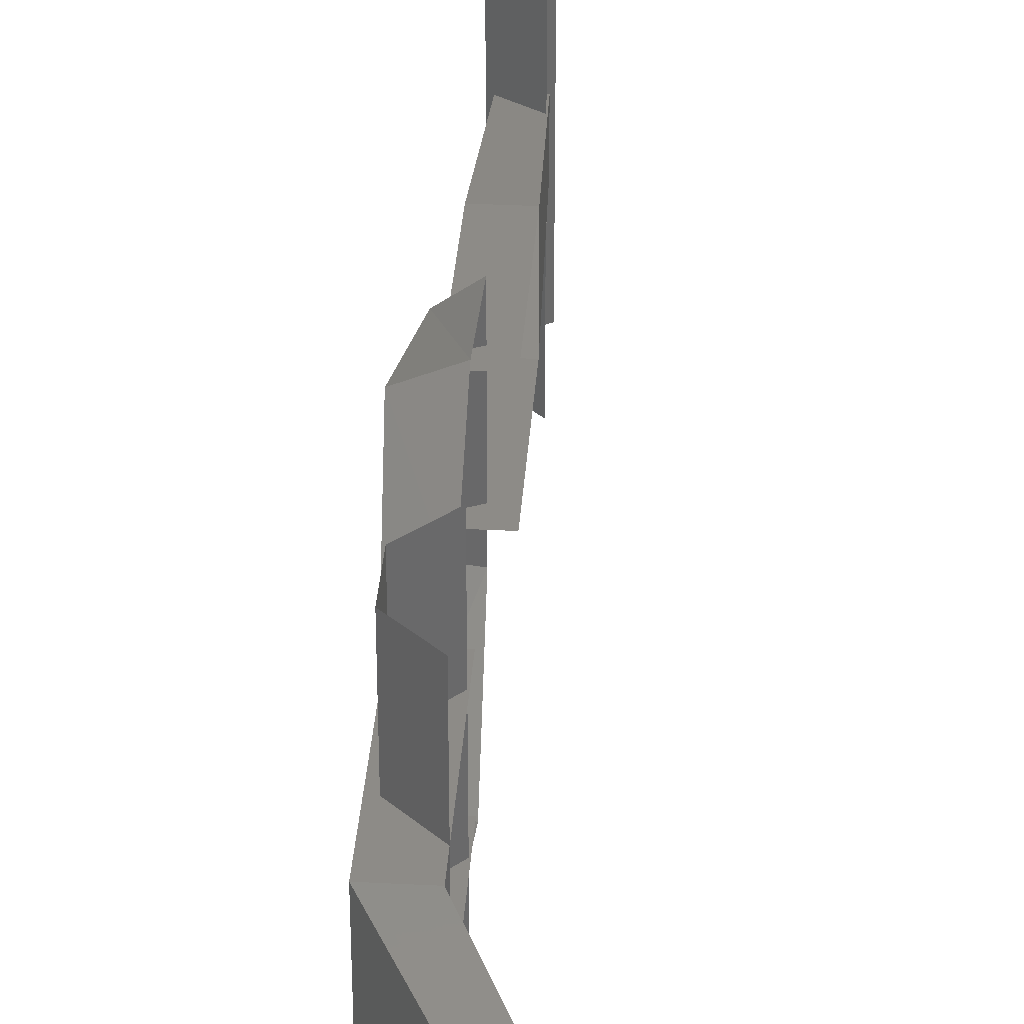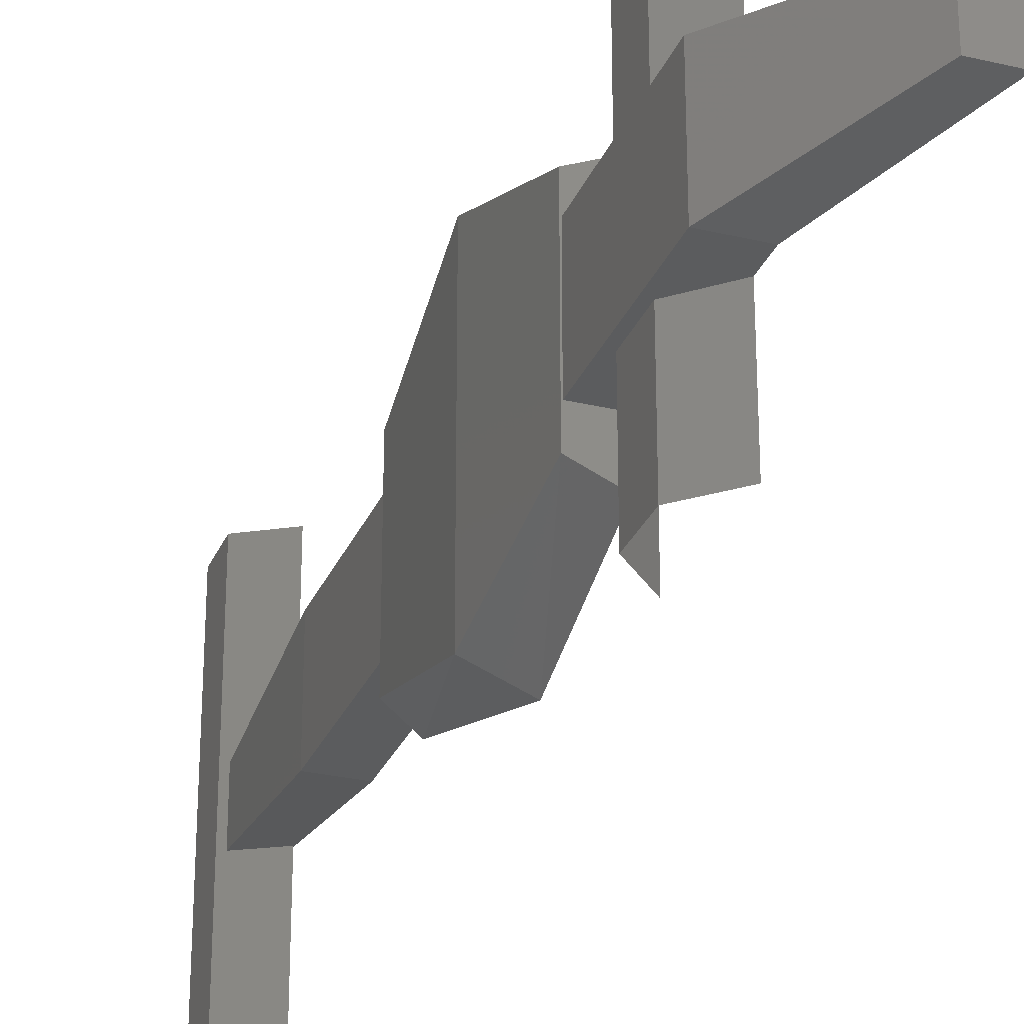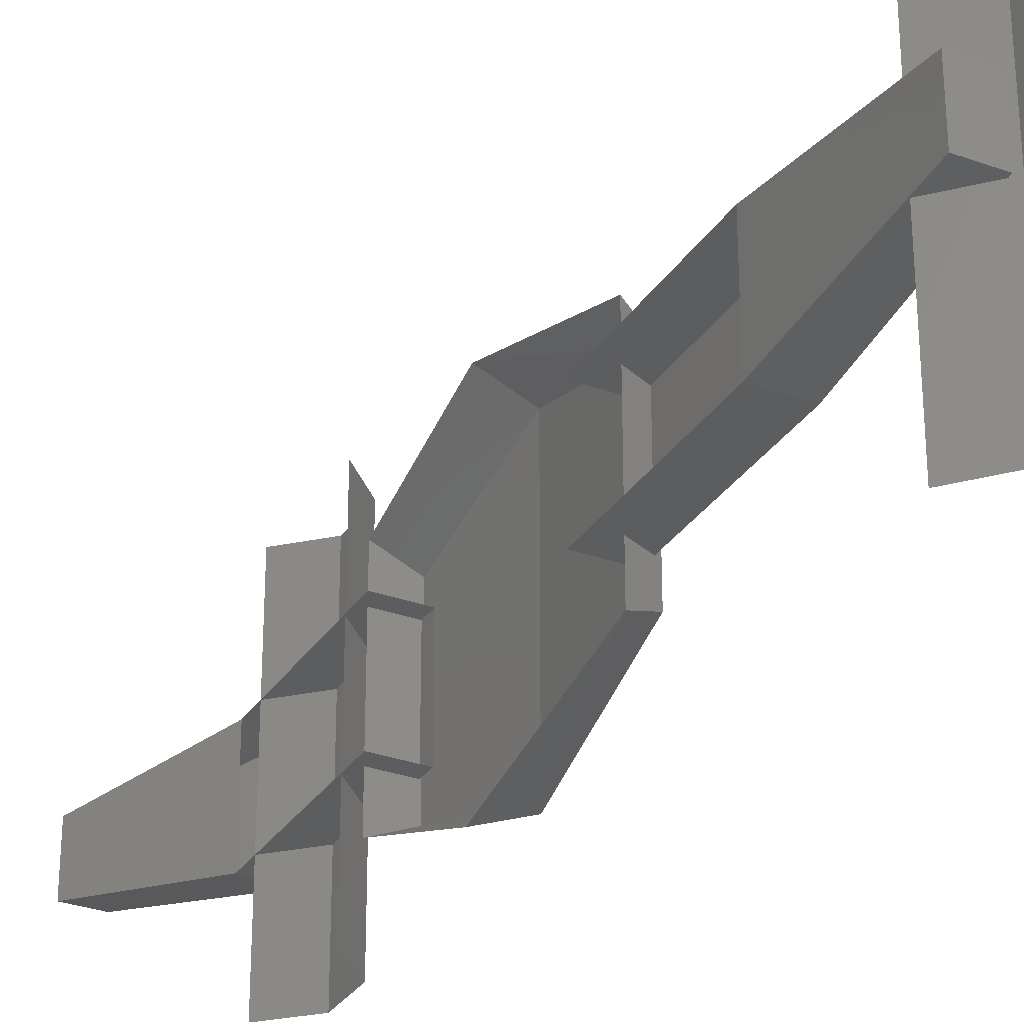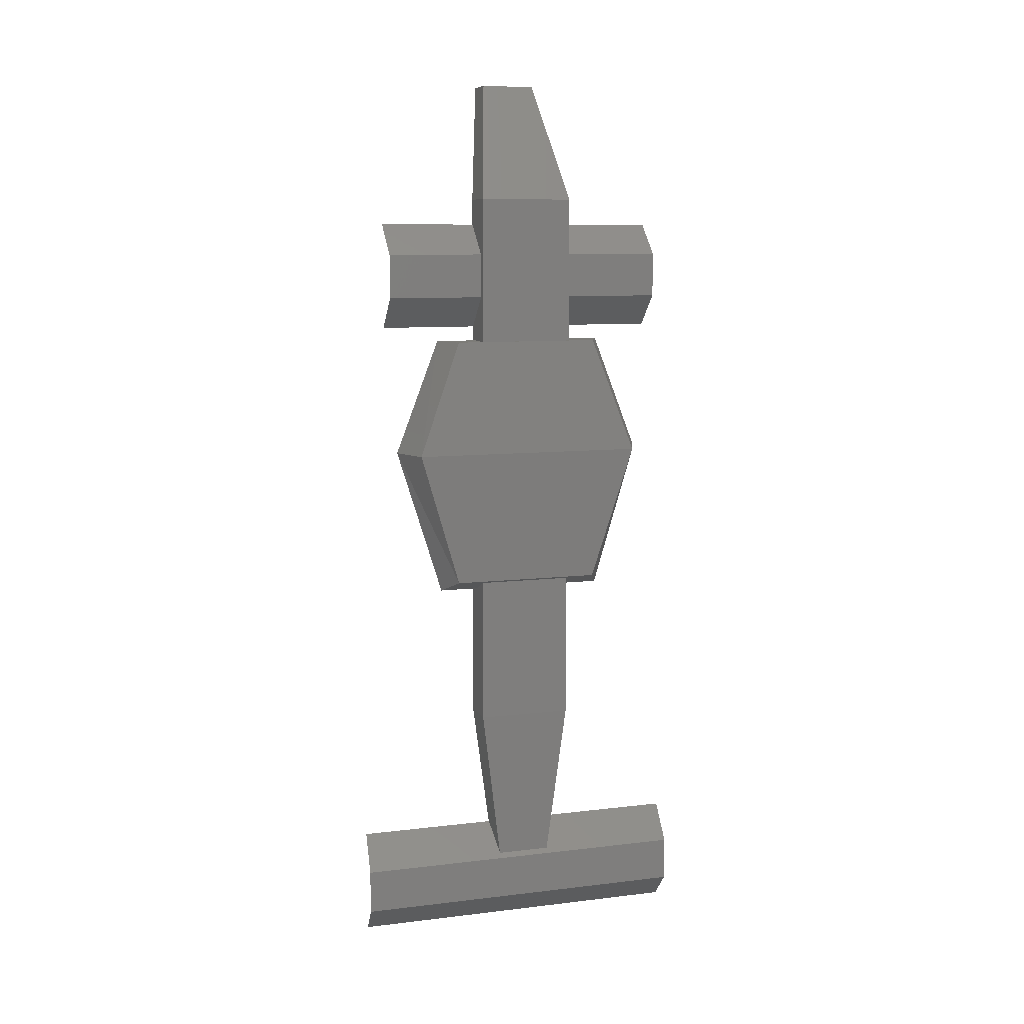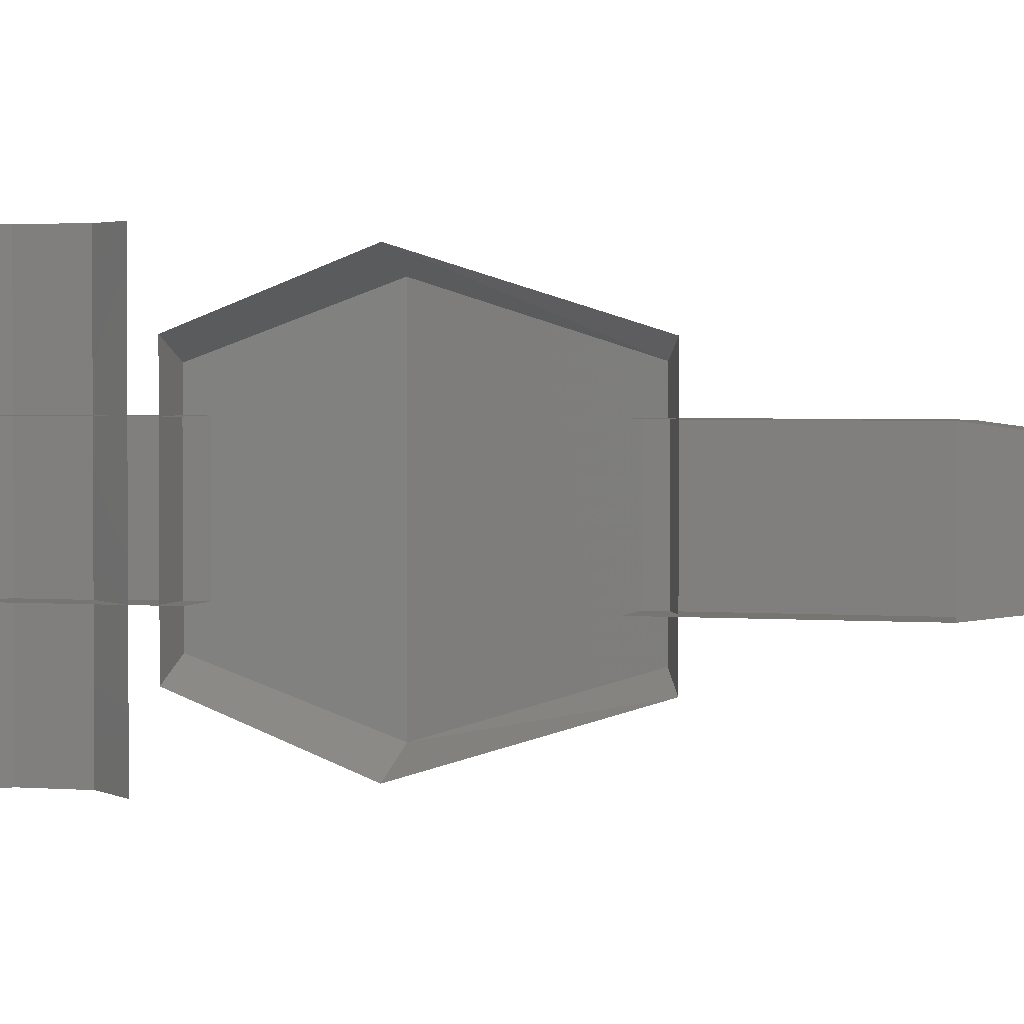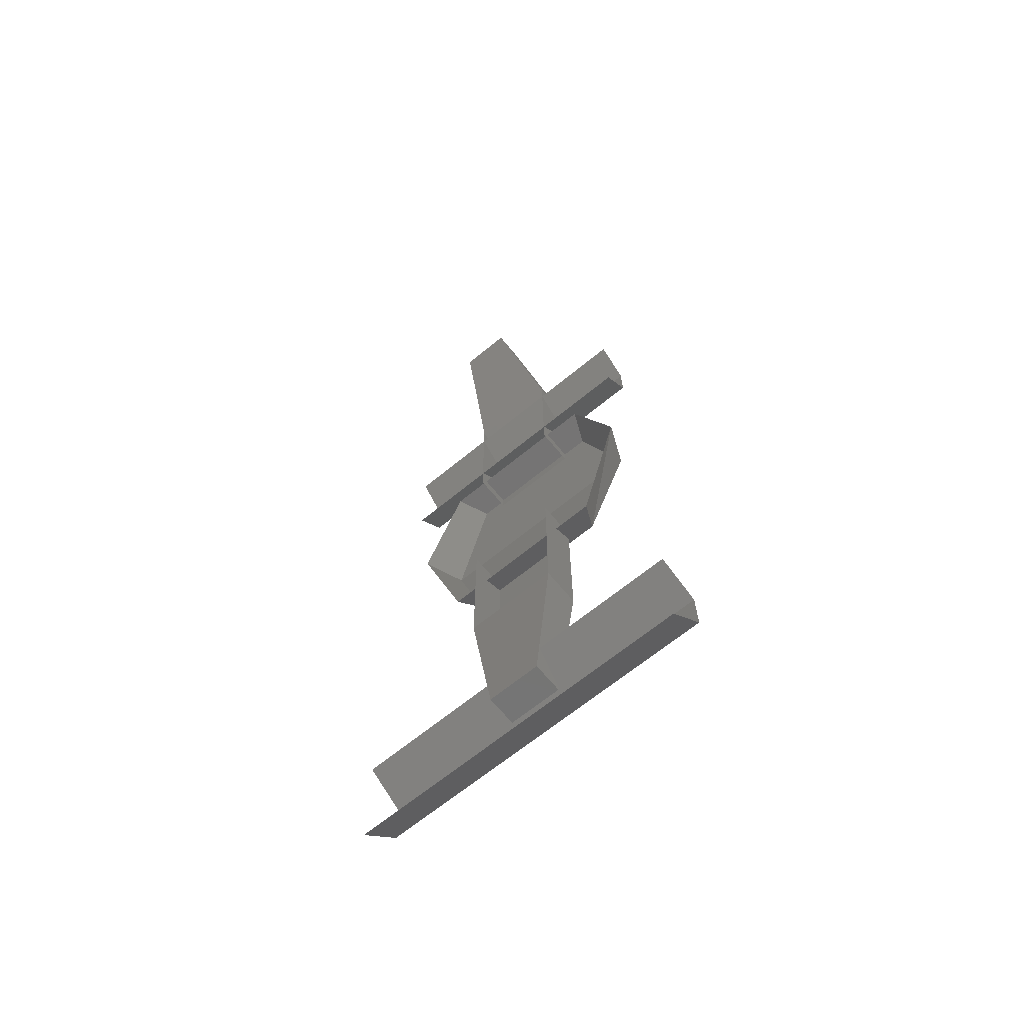
<metadata>
{"format":"stl","ext":"stl","renderer":"f3d","projection":"perspective","resolution":1024,"background":"white","views":[{"elev":34.5,"azim":3.9,"up":"+Y"},{"elev":-28.6,"azim":-19.6,"up":"+Y"},{"elev":-30.9,"azim":152.6,"up":"+Y"},{"elev":9.2,"azim":-107.5,"up":"+Z"},{"elev":2.4,"azim":107.0,"up":"+Y"},{"elev":-66.9,"azim":129.4,"up":"+Z"}]}
</metadata>
<code>
# stl→obj: 60 verts, 72 faces
v 59.55 0.85 42.76
v 59.72 0.83 42.6
v 59.55 0.02 42.76
v 59.72 -0 42.6
v 59.55 -0.81 42.76
v 59.72 -0.83 42.6
v 59.55 -0.81 42.97
v 59.73 -0.83 43.12
v 59.55 0.02 42.97
v 59.73 -0 43.12
v 59.55 0.85 42.97
v 59.73 0.83 43.12
v 59.69 -0.65 45.16
v 59.49 -0.57 45.16
v 59.66 -0.425 44.43
v 59.53 -0.365 44.49
v 59.66 0.425 44.43
v 59.53 0.365 44.49
v 59.68 0.65 45.16
v 59.49 0.57 45.16
v 59.69 0.43 45.73
v 59.53 0.36 45.73
v 59.69 -0.43 45.73
v 59.53 -0.36 45.73
v 59.54 -0.23 45.66
v 59.54 0.23 45.66
v 59.54 -0.23 46.45
v 59.54 0.23 46.45
v 59.73 0.23 45.66
v 59.73 0.23 46.45
v 59.73 -0.23 45.66
v 59.73 -0.23 46.45
v 59.86 0.13 47.03
v 59.86 -0.13 47.03
v 60.01 0.13 47.03
v 60.01 -0.13 47.03
v 59.56 0.23 44.55
v 59.56 0.23 43.76
v 59.56 -0.23 44.55
v 59.56 -0.23 43.76
v 59.58 0.13 42.98
v 59.73 0.13 42.98
v 59.75 0.23 43.76
v 59.75 0.23 44.55
v 59.75 -0.23 43.76
v 59.58 -0.13 42.98
v 59.73 -0.13 42.98
v 59.75 -0.23 44.55
v 59.57 -0 45.96
v 59.57 0.705 45.96
v 59.57 -0 46.17
v 59.57 0.705 46.17
v 59.72 0.705 45.8
v 59.72 -0 45.8
v 59.57 -0.705 46.17
v 59.57 -0.705 45.96
v 59.72 -0.705 45.8
v 59.73 -0 46.32
v 59.73 0.705 46.32
v 59.73 -0.705 46.32
f 1 2 3
f 2 3 4
f 3 4 5
f 4 5 6
f 7 8 9
f 8 9 10
f 9 10 11
f 10 11 12
f 13 14 15
f 14 15 16
f 17 18 19
f 18 19 20
f 15 16 17
f 16 17 18
f 21 22 23
f 22 23 24
f 25 26 27
f 26 27 28
f 26 29 28
f 29 28 30
f 31 32 25
f 32 25 27
f 33 28 34
f 28 34 27
f 28 30 33
f 30 33 35
f 34 27 36
f 27 36 32
f 5 3 7
f 3 7 9
f 20 22 14
f 22 14 24
f 18 16 20
f 16 20 14
f 11 1 9
f 1 9 3
f 23 24 13
f 24 13 14
f 19 20 21
f 20 21 22
f 37 38 39
f 38 39 40
f 41 42 38
f 42 38 43
f 38 43 37
f 43 37 44
f 40 45 46
f 45 46 47
f 45 48 40
f 48 40 39
f 49 50 51
f 50 51 52
f 50 49 53
f 49 53 54
f 51 49 55
f 49 55 56
f 49 56 54
f 56 54 57
f 51 52 58
f 52 58 59
f 55 51 60
f 51 60 58
f 41 46 42
f 46 42 47
f 46 40 41
f 40 41 38
f 45 47 43
f 47 43 42
f 30 32 35
f 32 35 36
f 34 33 36
f 33 36 35

</code>
